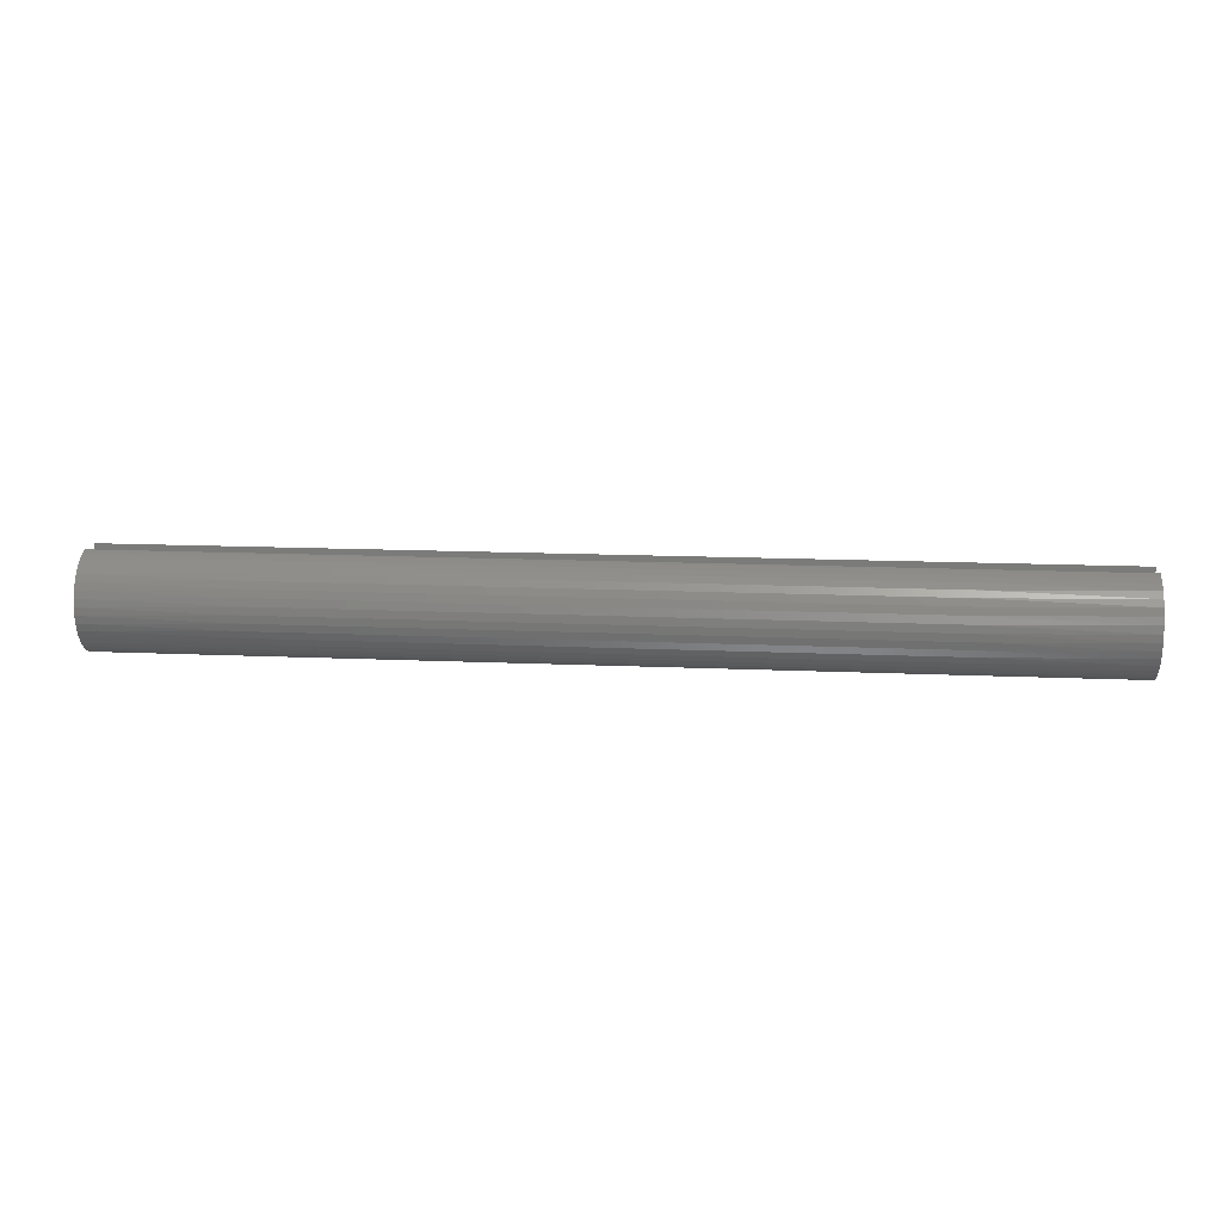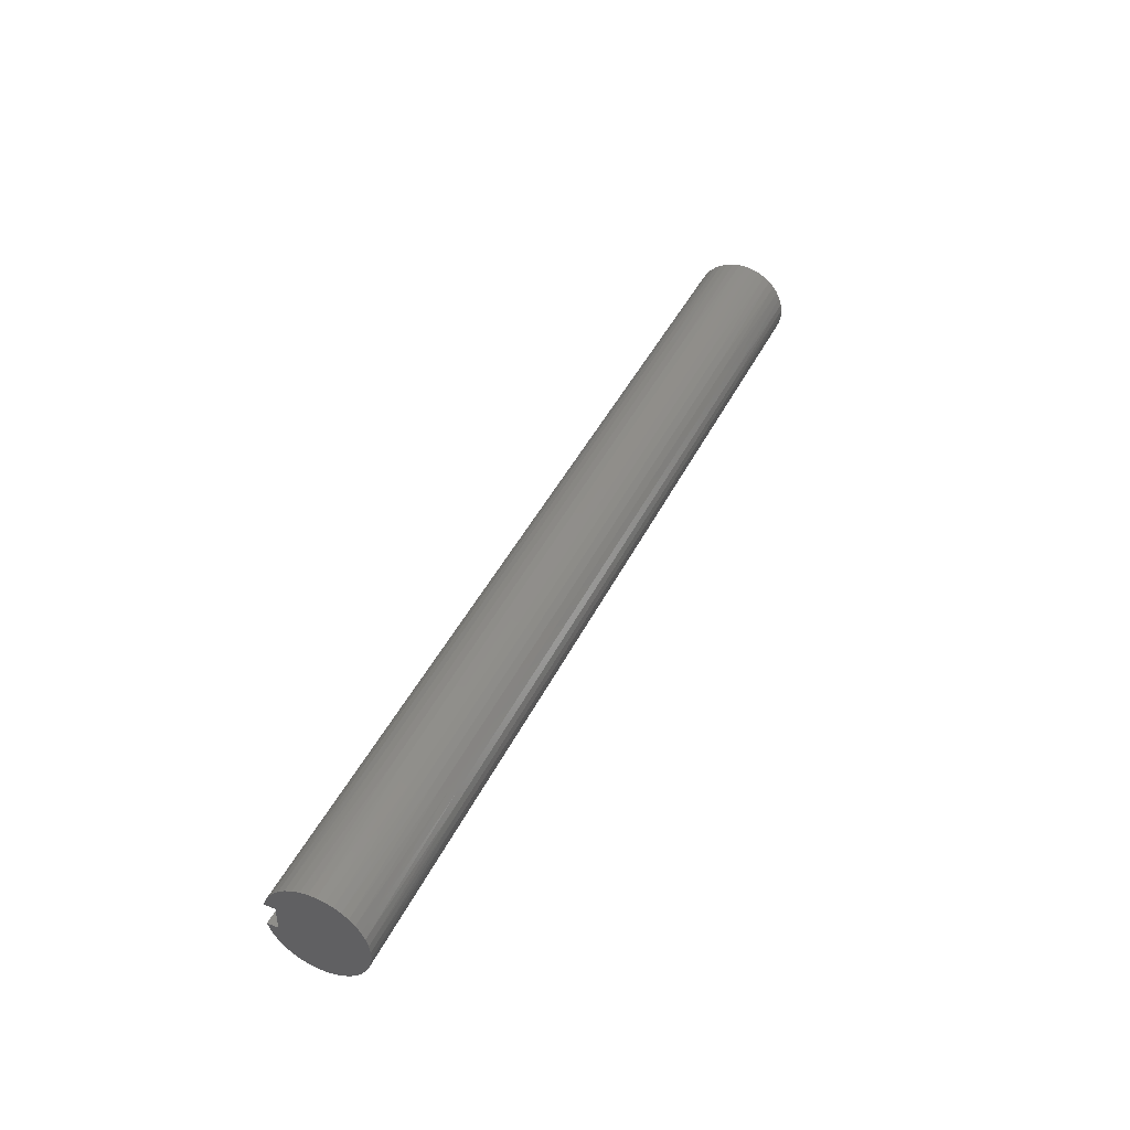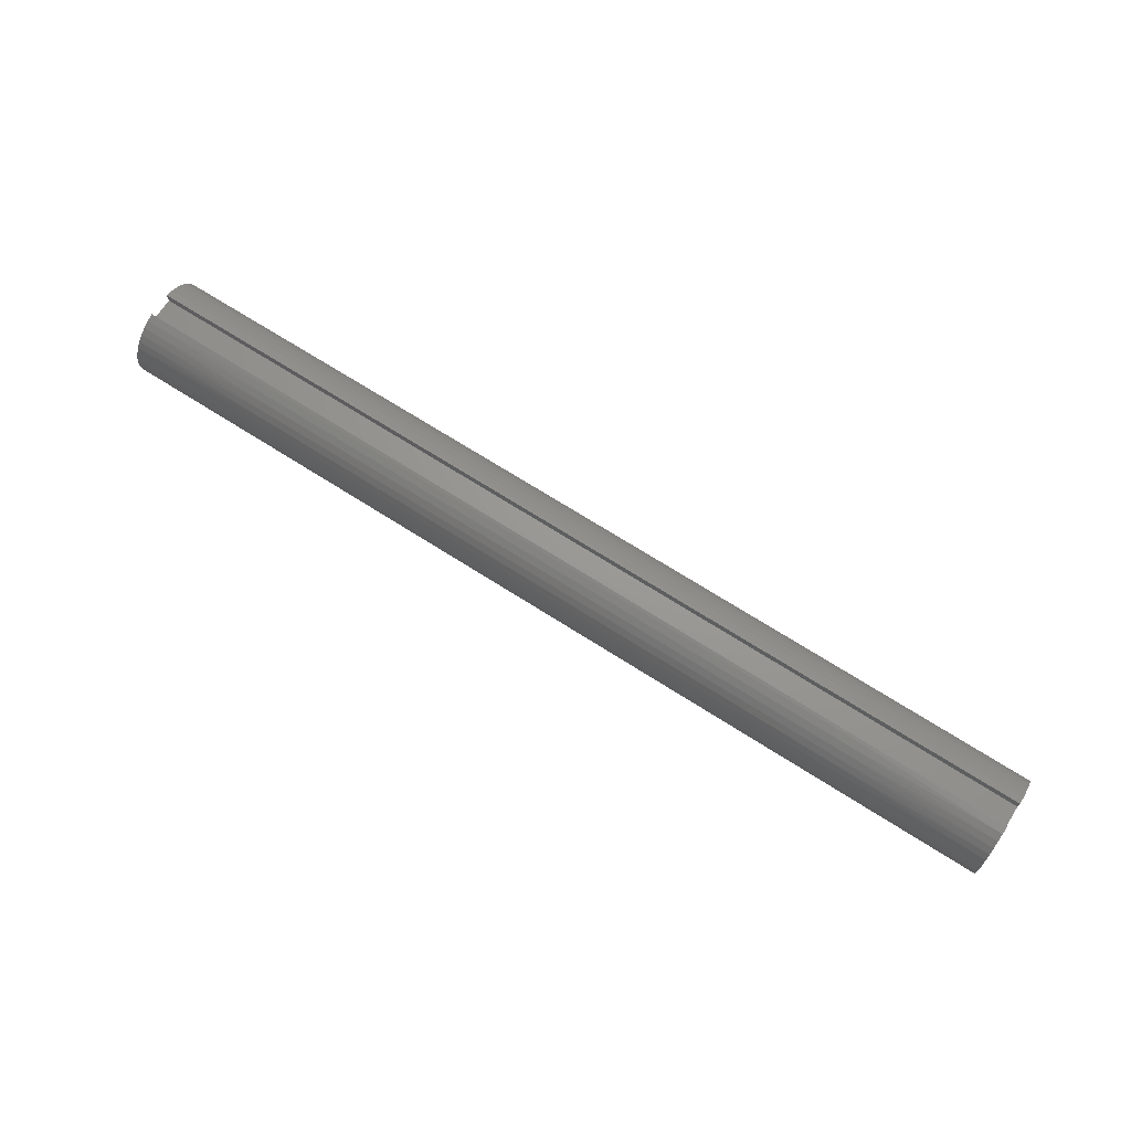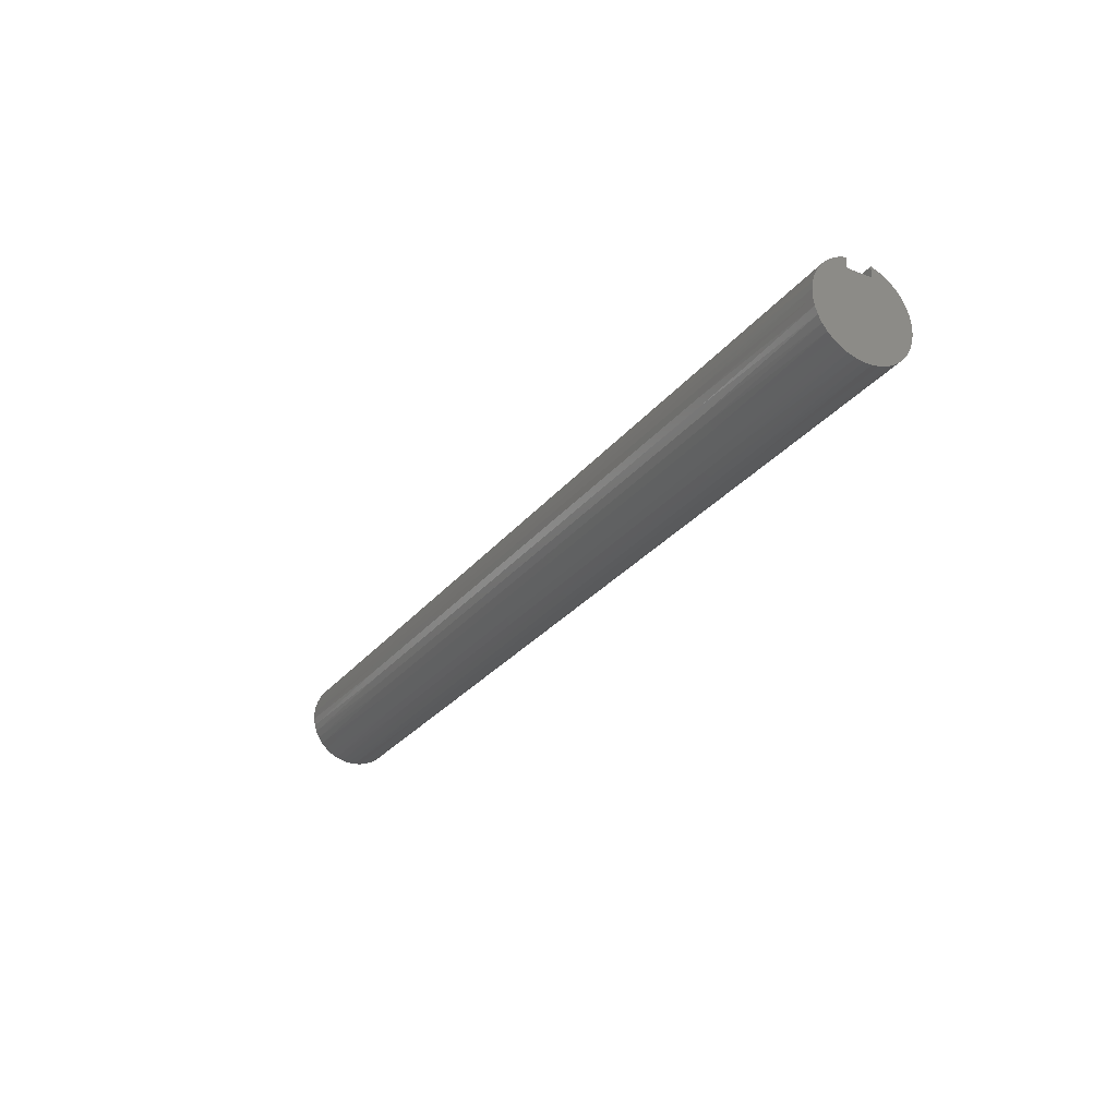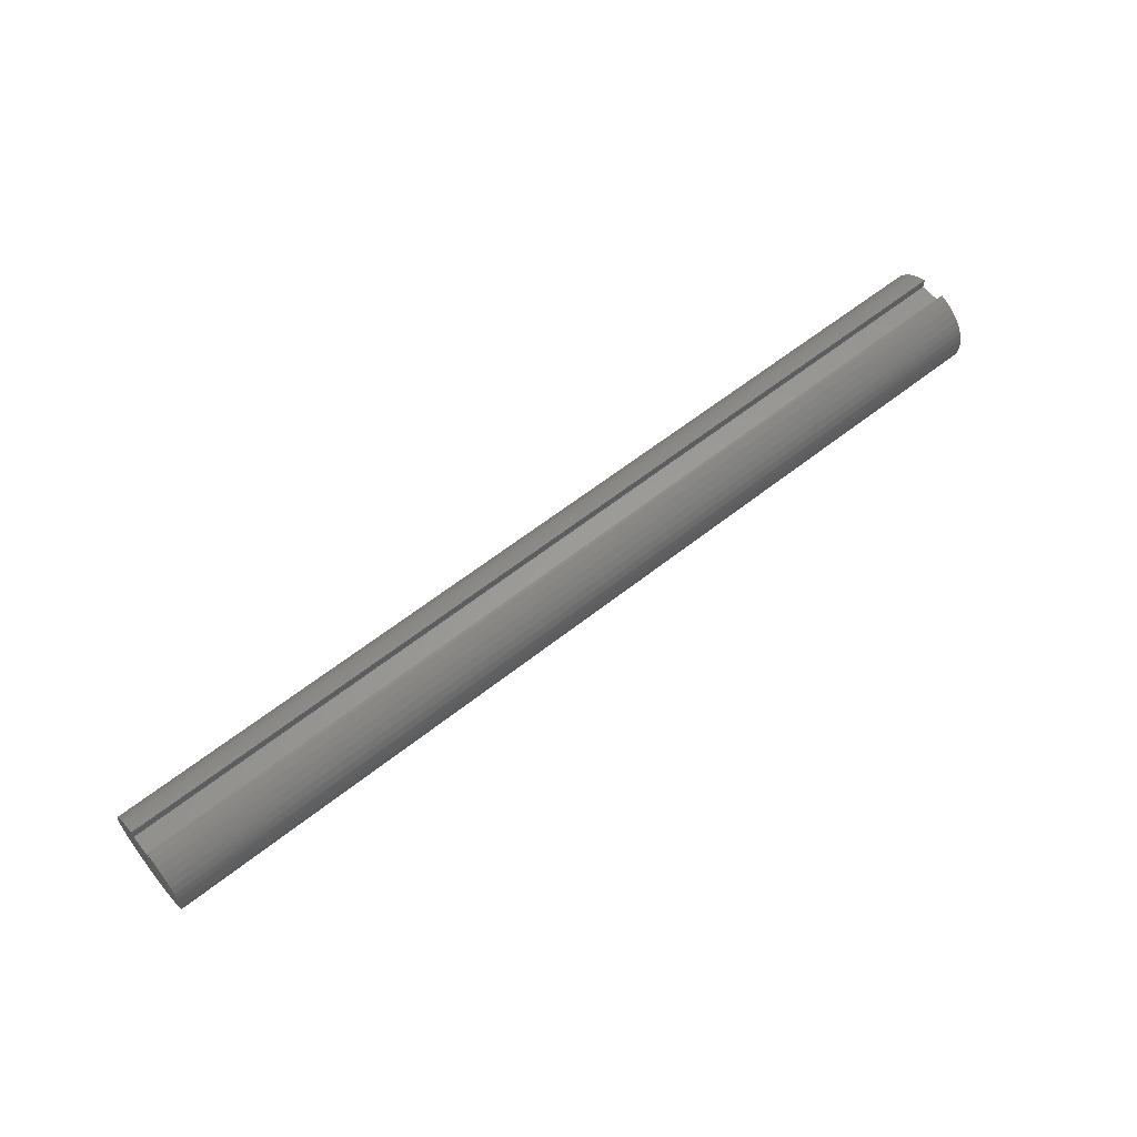
<metadata>
{"format":"stl","ext":"stl","renderer":"f3d","projection":"perspective","resolution":1024,"background":"white","views":[{"elev":14.8,"azim":-174.5,"up":"+Y"},{"elev":43.2,"azim":-65.4,"up":"+Z"},{"elev":69.7,"azim":32.6,"up":"+Y"},{"elev":-28.1,"azim":-120.2,"up":"+Y"},{"elev":60.4,"azim":-39.0,"up":"+Y"}]}
</metadata>
<code>
# stl→obj: 265 verts, 526 faces
v 0 0.9375 0.3125
v 24 0.9375 0.3125
v 0 0.9375 -0.3125
v 24 0.9375 -0.3125
v 0 1.21 -0.3125
v 24 1.21 -0.3125
v 0 1.147 0.4969
v 4 1.189 0.3863
v 0 1.21 0.3125
v 8 1.189 0.3863
v 12 1.189 0.3863
v 12 1.114 0.5675
v 16 1.114 0.5675
v 16 1.011 0.7347
v 20 1.011 0.7347
v 20 0.8839 0.8839
v 24 0.9388 0.8253
v 24 0.799 0.9613
v 20 0.7347 1.011
v 24 0.6398 1.074
v 20 0.5675 1.114
v 24 0.465 1.16
v 20 0.3863 1.189
v 24 0.2789 1.218
v 20 0.1955 1.235
v 24 0.086 1.247
v 20 -0 1.25
v 24 -0.109 1.245
v 20 -0.1955 1.235
v 24 -0.3013 1.213
v 20 -0.3863 1.189
v 24 -0.4863 1.152
v 20 -0.5675 1.114
v 24 -0.6595 1.062
v 20 -0.7347 1.011
v 24 -0.8166 0.9464
v 20 -0.8839 0.8839
v 24 -0.9539 0.8079
v 20 -1.011 0.7347
v 24 -1.068 0.6497
v 20 -1.114 0.5675
v 24 -1.156 0.4757
v 20 -1.189 0.3863
v 24 -1.216 0.2901
v 20 -1.235 0.1955
v 24 -1.246 0.0975
v 20 -1.25 -0
v 24 -1.246 -0.0975
v 20 -1.235 -0.1955
v 24 -1.216 -0.2901
v 20 -1.189 -0.3863
v 24 -1.156 -0.4757
v 20 -1.114 -0.5675
v 24 -1.068 -0.6497
v 20 -1.011 -0.7347
v 24 -0.9539 -0.8079
v 20 -0.8839 -0.8839
v 24 -0.8166 -0.9464
v 20 -0.7347 -1.011
v 24 -0.6595 -1.062
v 20 -0.5675 -1.114
v 24 -0.4863 -1.152
v 20 -0.3863 -1.189
v 24 -0.3013 -1.213
v 20 -0.1955 -1.235
v 24 -0.109 -1.245
v 20 0 -1.25
v 24 0.086 -1.247
v 20 0.1955 -1.235
v 24 0.2789 -1.218
v 20 0.3863 -1.189
v 24 0.465 -1.16
v 20 0.5675 -1.114
v 24 0.6398 -1.074
v 20 0.7347 -1.011
v 24 0.799 -0.9613
v 20 0.8839 -0.8839
v 24 0.9388 -0.8253
v 20 1.011 -0.7347
v 24 1.056 -0.6693
v 20 1.114 -0.5675
v 24 1.147 -0.4969
v 20 1.189 -0.3863
v 16 1.189 -0.3863
v 12 1.189 -0.3863
v 12 1.114 -0.5675
v 8 1.114 -0.5675
v 8 1.011 -0.7347
v 4 1.011 -0.7347
v 4 0.8839 -0.8839
v 0 0.9388 -0.8253
v 0 0.799 -0.9613
v 4 0.7347 -1.011
v 0 0.6398 -1.074
v 4 0.5675 -1.114
v 0 0.465 -1.16
v 4 0.3863 -1.189
v 0 0.2789 -1.218
v 4 0.1955 -1.235
v 0 0.086 -1.247
v 4 0 -1.25
v 0 -0.109 -1.245
v 4 -0.1955 -1.235
v 0 -0.3013 -1.213
v 4 -0.3863 -1.189
v 0 -0.4863 -1.152
v 4 -0.5675 -1.114
v 0 -0.6595 -1.062
v 4 -0.7347 -1.011
v 0 -0.8166 -0.9464
v 4 -0.8839 -0.8839
v 0 -0.9539 -0.8079
v 4 -1.011 -0.7347
v 0 -1.068 -0.6497
v 4 -1.114 -0.5675
v 0 -1.156 -0.4757
v 4 -1.189 -0.3863
v 0 -1.216 -0.2901
v 4 -1.235 -0.1955
v 0 -1.246 -0.0975
v 4 -1.25 -0
v 0 -1.246 0.0975
v 4 -1.235 0.1955
v 0 -1.216 0.2901
v 4 -1.189 0.3863
v 0 -1.156 0.4757
v 4 -1.114 0.5675
v 0 -1.068 0.6497
v 4 -1.011 0.7347
v 0 -0.9539 0.8079
v 4 -0.8839 0.8839
v 0 -0.8166 0.9464
v 4 -0.7347 1.011
v 0 -0.6595 1.062
v 4 -0.5675 1.114
v 0 -0.4863 1.152
v 4 -0.3863 1.189
v 0 -0.3013 1.213
v 4 -0.1955 1.235
v 0 -0.109 1.245
v 4 0 1.25
v 0 0.086 1.247
v 4 0.1955 1.235
v 0 0.2789 1.218
v 4 0.3863 1.189
v 0 0.465 1.16
v 4 0.5675 1.114
v 0 0.6398 1.074
v 4 0.7347 1.011
v 0 0.799 0.9613
v 4 0.8839 0.8839
v 0 0.9388 0.8253
v 4 1.011 0.7347
v 0 1.056 0.6693
v 4 1.114 0.5675
v 0 1.056 -0.6693
v 4 1.114 -0.5675
v 8 1.189 -0.3863
v 0 1.147 -0.4969
v 4 1.189 -0.3863
v 24 1.056 0.6693
v 20 1.114 0.5675
v 16 1.189 0.3863
v 24 1.21 0.3125
v 24 1.147 0.4969
v 20 1.189 0.3863
v 8 0 1.25
v 8 0.1955 1.235
v 8 0.3863 1.189
v 8 0.5675 1.114
v 8 0.7347 1.011
v 8 0.8839 0.8839
v 8 1.011 0.7347
v 8 1.114 0.5675
v 12 0 1.25
v 12 0.1955 1.235
v 12 0.3863 1.189
v 12 0.5675 1.114
v 12 0.7347 1.011
v 12 0.8839 0.8839
v 12 1.011 0.7347
v 8 -0.1955 1.235
v 8 -0.3863 1.189
v 8 -0.5675 1.114
v 8 -0.7347 1.011
v 8 -0.8839 0.8839
v 8 -1.011 0.7347
v 8 -1.114 0.5675
v 8 -1.189 0.3863
v 8 -1.235 0.1955
v 8 -1.25 -0
v 8 -1.235 -0.1955
v 8 -1.189 -0.3863
v 8 -1.114 -0.5675
v 8 -1.011 -0.7347
v 8 -0.8839 -0.8839
v 8 -0.7347 -1.011
v 8 -0.5675 -1.114
v 8 -0.3863 -1.189
v 8 -0.1955 -1.235
v 8 0 -1.25
v 8 0.1955 -1.235
v 8 0.3863 -1.189
v 8 0.5675 -1.114
v 8 0.7347 -1.011
v 8 0.8839 -0.8839
v 16 0 1.25
v 16 0.1955 1.235
v 16 0.3863 1.189
v 16 0.5675 1.114
v 16 0.7347 1.011
v 16 0.8839 0.8839
v 12 -0.1955 1.235
v 12 -0.3863 1.189
v 12 -0.5675 1.114
v 12 -0.7347 1.011
v 12 -0.8839 0.8839
v 12 -1.011 0.7347
v 12 -1.114 0.5675
v 12 -1.189 0.3863
v 12 -1.235 0.1955
v 12 -1.25 -0
v 12 -1.235 -0.1955
v 12 -1.189 -0.3863
v 12 -1.114 -0.5675
v 12 -1.011 -0.7347
v 12 -0.8839 -0.8839
v 12 -0.7347 -1.011
v 12 -0.5675 -1.114
v 12 -0.3863 -1.189
v 12 -0.1955 -1.235
v 12 0 -1.25
v 12 0.1955 -1.235
v 12 0.3863 -1.189
v 12 0.5675 -1.114
v 12 0.7347 -1.011
v 12 0.8839 -0.8839
v 12 1.011 -0.7347
v 16 -0.1955 1.235
v 16 -0.3863 1.189
v 16 -0.5675 1.114
v 16 -0.7347 1.011
v 16 -0.8839 0.8839
v 16 -1.011 0.7347
v 16 -1.114 0.5675
v 16 -1.189 0.3863
v 16 -1.235 0.1955
v 16 -1.25 -0
v 16 -1.235 -0.1955
v 16 -1.189 -0.3863
v 16 -1.114 -0.5675
v 16 -1.011 -0.7347
v 16 -0.8839 -0.8839
v 16 -0.7347 -1.011
v 16 -0.5675 -1.114
v 16 -0.3863 -1.189
v 16 -0.1955 -1.235
v 16 0 -1.25
v 16 0.1955 -1.235
v 16 0.3863 -1.189
v 16 0.5675 -1.114
v 16 0.7347 -1.011
v 16 0.8839 -0.8839
v 16 1.011 -0.7347
v 16 1.114 -0.5675
f 1 2 3
f 3 2 4
f 3 4 5
f 5 4 6
f 7 8 9
f 9 8 10
f 9 10 11
f 11 10 12
f 11 12 13
f 13 12 14
f 13 14 15
f 15 14 16
f 15 16 17
f 17 16 18
f 18 16 19
f 18 19 20
f 20 19 21
f 20 21 22
f 22 21 23
f 22 23 24
f 24 23 25
f 24 25 26
f 26 25 27
f 26 27 28
f 28 27 29
f 28 29 30
f 30 29 31
f 30 31 32
f 32 31 33
f 32 33 34
f 34 33 35
f 34 35 36
f 36 35 37
f 36 37 38
f 38 37 39
f 38 39 40
f 40 39 41
f 40 41 42
f 42 41 43
f 42 43 44
f 44 43 45
f 44 45 46
f 46 45 47
f 46 47 48
f 48 47 49
f 48 49 50
f 50 49 51
f 50 51 52
f 52 51 53
f 52 53 54
f 54 53 55
f 54 55 56
f 56 55 57
f 56 57 58
f 58 57 59
f 58 59 60
f 60 59 61
f 60 61 62
f 62 61 63
f 62 63 64
f 64 63 65
f 64 65 66
f 66 65 67
f 66 67 68
f 68 67 69
f 68 69 70
f 70 69 71
f 70 71 72
f 72 71 73
f 72 73 74
f 74 73 75
f 74 75 76
f 76 75 77
f 76 77 78
f 78 77 79
f 78 79 80
f 80 79 81
f 80 81 82
f 82 81 83
f 82 83 6
f 6 83 84
f 6 84 85
f 85 84 86
f 85 86 87
f 87 86 88
f 87 88 89
f 89 88 90
f 89 90 91
f 91 90 92
f 92 90 93
f 92 93 94
f 94 93 95
f 94 95 96
f 96 95 97
f 96 97 98
f 98 97 99
f 98 99 100
f 100 99 101
f 100 101 102
f 102 101 103
f 102 103 104
f 104 103 105
f 104 105 106
f 106 105 107
f 106 107 108
f 108 107 109
f 108 109 110
f 110 109 111
f 110 111 112
f 112 111 113
f 112 113 114
f 114 113 115
f 114 115 116
f 116 115 117
f 116 117 118
f 118 117 119
f 118 119 120
f 120 119 121
f 120 121 122
f 122 121 123
f 122 123 124
f 124 123 125
f 124 125 126
f 126 125 127
f 126 127 128
f 128 127 129
f 128 129 130
f 130 129 131
f 130 131 132
f 132 131 133
f 132 133 134
f 134 133 135
f 134 135 136
f 136 135 137
f 136 137 138
f 138 137 139
f 138 139 140
f 140 139 141
f 140 141 142
f 142 141 143
f 142 143 144
f 144 143 145
f 144 145 146
f 146 145 147
f 146 147 148
f 148 147 149
f 148 149 150
f 150 149 151
f 150 151 152
f 152 151 153
f 152 153 154
f 154 153 155
f 154 155 7
f 7 155 8
f 91 156 89
f 89 156 157
f 89 157 87
f 87 157 158
f 87 158 85
f 85 158 5
f 85 5 6
f 156 159 157
f 157 159 160
f 157 160 158
f 158 160 5
f 159 5 160
f 17 161 15
f 15 161 162
f 15 162 13
f 13 162 163
f 13 163 11
f 11 163 164
f 11 164 9
f 161 165 162
f 162 165 166
f 162 166 163
f 163 166 164
f 165 164 166
f 141 167 143
f 143 167 168
f 143 168 145
f 145 168 169
f 145 169 147
f 147 169 170
f 147 170 149
f 149 170 171
f 149 171 151
f 151 171 172
f 151 172 153
f 153 172 173
f 153 173 155
f 155 173 174
f 155 174 8
f 8 174 10
f 167 175 168
f 168 175 176
f 168 176 169
f 169 176 177
f 169 177 170
f 170 177 178
f 170 178 171
f 171 178 179
f 171 179 172
f 172 179 180
f 172 180 173
f 173 180 181
f 173 181 174
f 174 181 12
f 174 12 10
f 167 141 182
f 182 141 139
f 182 139 183
f 183 139 137
f 183 137 184
f 184 137 135
f 184 135 185
f 185 135 133
f 185 133 186
f 186 133 131
f 186 131 187
f 187 131 129
f 187 129 188
f 188 129 127
f 188 127 189
f 189 127 125
f 189 125 190
f 190 125 123
f 190 123 191
f 191 123 121
f 191 121 192
f 192 121 119
f 192 119 193
f 193 119 117
f 193 117 194
f 194 117 115
f 194 115 195
f 195 115 113
f 195 113 196
f 196 113 111
f 196 111 197
f 197 111 109
f 197 109 198
f 198 109 107
f 198 107 199
f 199 107 105
f 199 105 200
f 200 105 103
f 200 103 201
f 201 103 101
f 201 101 202
f 202 101 99
f 202 99 203
f 203 99 97
f 203 97 204
f 204 97 95
f 204 95 205
f 205 95 93
f 205 93 206
f 206 93 90
f 206 90 88
f 175 207 176
f 176 207 208
f 176 208 177
f 177 208 209
f 177 209 178
f 178 209 210
f 178 210 179
f 179 210 211
f 179 211 180
f 180 211 212
f 180 212 181
f 181 212 14
f 181 14 12
f 175 167 213
f 213 167 182
f 213 182 214
f 214 182 183
f 214 183 215
f 215 183 184
f 215 184 216
f 216 184 185
f 216 185 217
f 217 185 186
f 217 186 218
f 218 186 187
f 218 187 219
f 219 187 188
f 219 188 220
f 220 188 189
f 220 189 221
f 221 189 190
f 221 190 222
f 222 190 191
f 222 191 223
f 223 191 192
f 223 192 224
f 224 192 193
f 224 193 225
f 225 193 194
f 225 194 226
f 226 194 195
f 226 195 227
f 227 195 196
f 227 196 228
f 228 196 197
f 228 197 229
f 229 197 198
f 229 198 230
f 230 198 199
f 230 199 231
f 231 199 200
f 231 200 232
f 232 200 201
f 232 201 233
f 233 201 202
f 233 202 234
f 234 202 203
f 234 203 235
f 235 203 204
f 235 204 236
f 236 204 205
f 236 205 237
f 237 205 206
f 237 206 238
f 238 206 88
f 238 88 86
f 207 27 208
f 208 27 25
f 208 25 209
f 209 25 23
f 209 23 210
f 210 23 21
f 210 21 211
f 211 21 19
f 211 19 212
f 212 19 16
f 212 16 14
f 207 175 239
f 239 175 213
f 239 213 240
f 240 213 214
f 240 214 241
f 241 214 215
f 241 215 242
f 242 215 216
f 242 216 243
f 243 216 217
f 243 217 244
f 244 217 218
f 244 218 245
f 245 218 219
f 245 219 246
f 246 219 220
f 246 220 247
f 247 220 221
f 247 221 248
f 248 221 222
f 248 222 249
f 249 222 223
f 249 223 250
f 250 223 224
f 250 224 251
f 251 224 225
f 251 225 252
f 252 225 226
f 252 226 253
f 253 226 227
f 253 227 254
f 254 227 228
f 254 228 255
f 255 228 229
f 255 229 256
f 256 229 230
f 256 230 257
f 257 230 231
f 257 231 258
f 258 231 232
f 258 232 259
f 259 232 233
f 259 233 260
f 260 233 234
f 260 234 261
f 261 234 235
f 261 235 262
f 262 235 236
f 262 236 263
f 263 236 237
f 263 237 264
f 264 237 238
f 264 238 265
f 265 238 86
f 265 86 84
f 27 207 29
f 29 207 239
f 29 239 31
f 31 239 240
f 31 240 33
f 33 240 241
f 33 241 35
f 35 241 242
f 35 242 37
f 37 242 243
f 37 243 39
f 39 243 244
f 39 244 41
f 41 244 245
f 41 245 43
f 43 245 246
f 43 246 45
f 45 246 247
f 45 247 47
f 47 247 248
f 47 248 49
f 49 248 249
f 49 249 51
f 51 249 250
f 51 250 53
f 53 250 251
f 53 251 55
f 55 251 252
f 55 252 57
f 57 252 253
f 57 253 59
f 59 253 254
f 59 254 61
f 61 254 255
f 61 255 63
f 63 255 256
f 63 256 65
f 65 256 257
f 65 257 67
f 67 257 258
f 67 258 69
f 69 258 259
f 69 259 71
f 71 259 260
f 71 260 73
f 73 260 261
f 73 261 75
f 75 261 262
f 75 262 77
f 77 262 263
f 77 263 79
f 79 263 264
f 79 264 81
f 81 264 265
f 81 265 83
f 83 265 84
f 9 164 1
f 1 164 2
f 164 165 2
f 2 165 161
f 2 161 17
f 17 18 2
f 2 18 20
f 2 20 22
f 22 24 2
f 2 24 26
f 2 26 28
f 28 30 2
f 2 30 32
f 2 32 60
f 60 32 34
f 60 34 58
f 58 34 36
f 58 36 56
f 56 36 38
f 56 38 54
f 54 38 40
f 54 40 52
f 52 40 42
f 52 42 50
f 50 42 44
f 50 44 48
f 48 44 46
f 60 62 2
f 2 62 4
f 4 62 64
f 4 64 66
f 66 68 4
f 4 68 70
f 4 70 72
f 72 74 4
f 4 74 76
f 4 76 78
f 78 80 4
f 4 80 82
f 4 82 6
f 9 1 7
f 7 1 154
f 154 1 152
f 152 1 150
f 150 1 148
f 148 1 146
f 146 1 144
f 144 1 142
f 142 1 140
f 140 1 138
f 138 1 136
f 136 1 3
f 136 3 134
f 134 3 106
f 134 106 108
f 5 159 3
f 3 159 156
f 3 156 91
f 91 92 3
f 3 92 94
f 3 94 96
f 96 98 3
f 3 98 100
f 3 100 102
f 102 104 3
f 3 104 106
f 134 108 132
f 132 108 110
f 132 110 130
f 130 110 112
f 130 112 128
f 128 112 114
f 128 114 126
f 126 114 116
f 126 116 124
f 124 116 118
f 124 118 122
f 122 118 120

</code>
